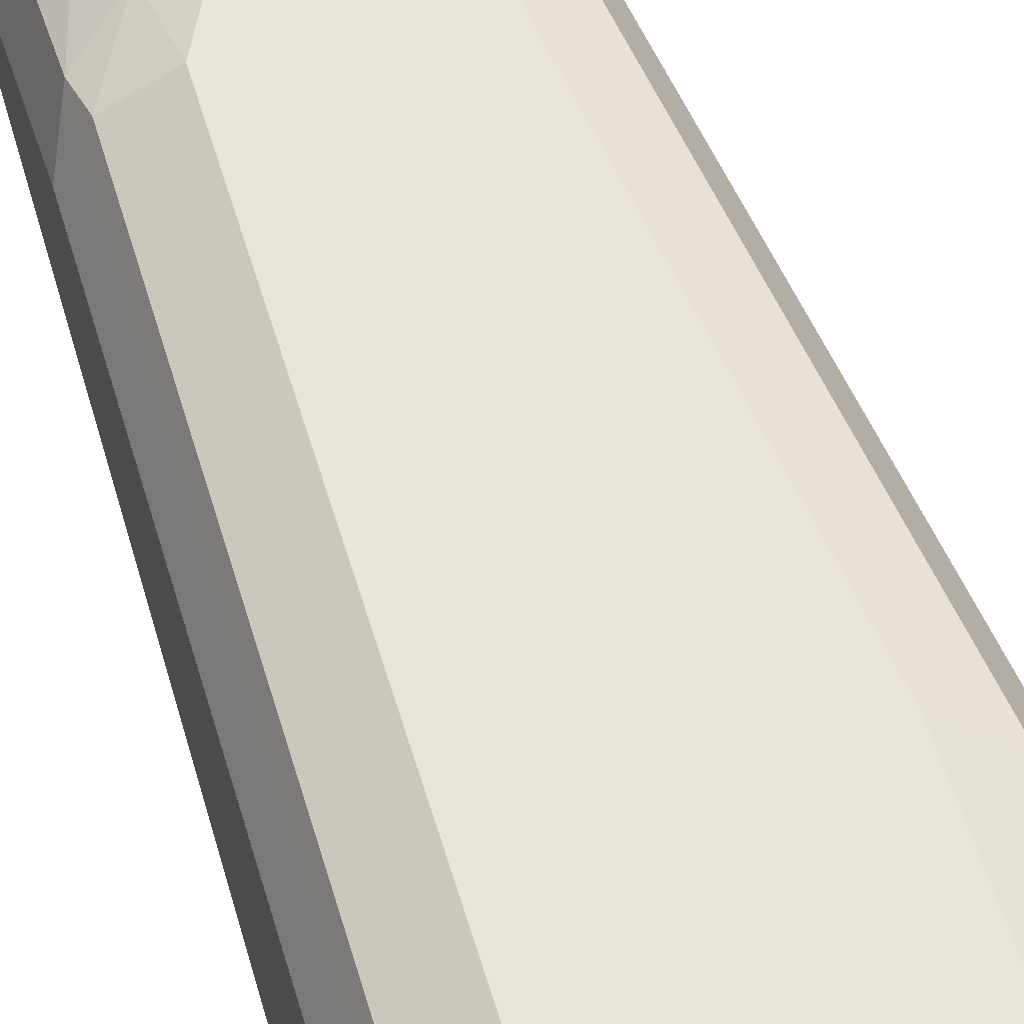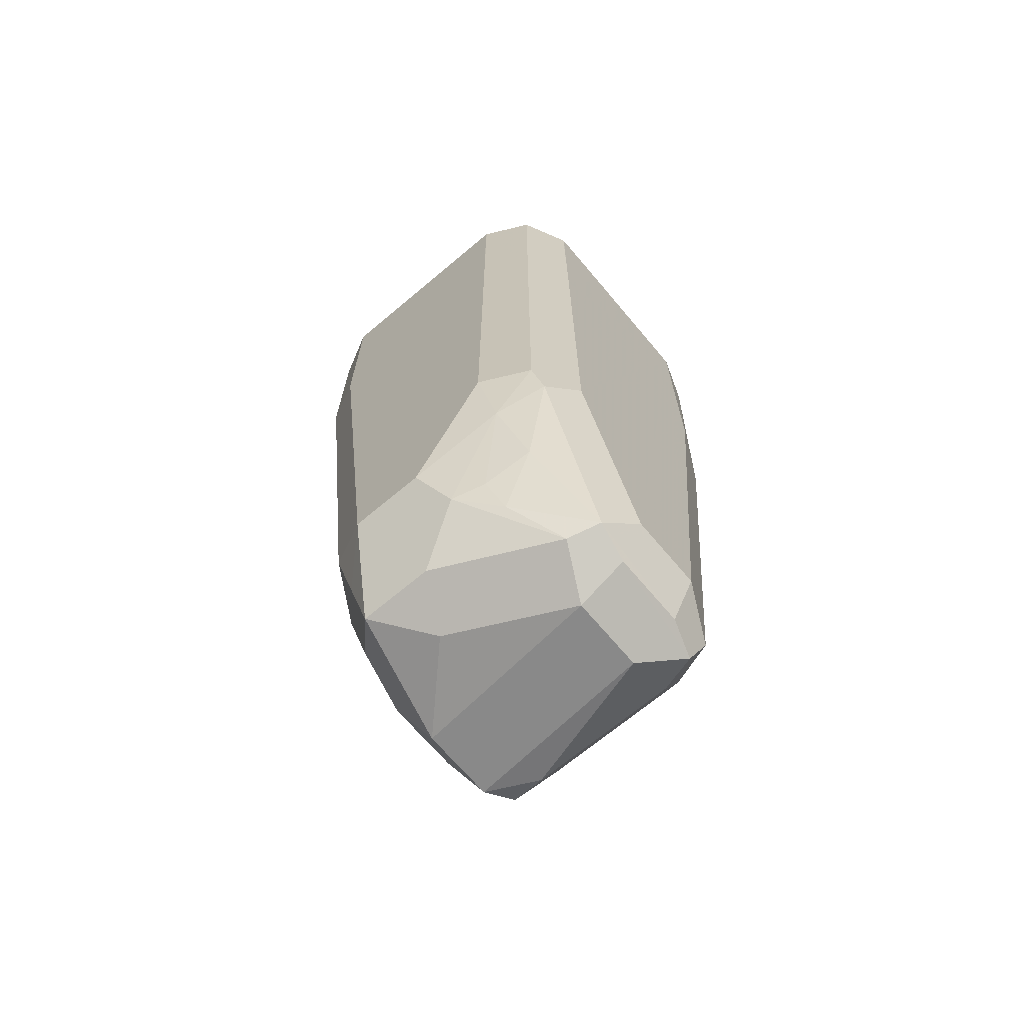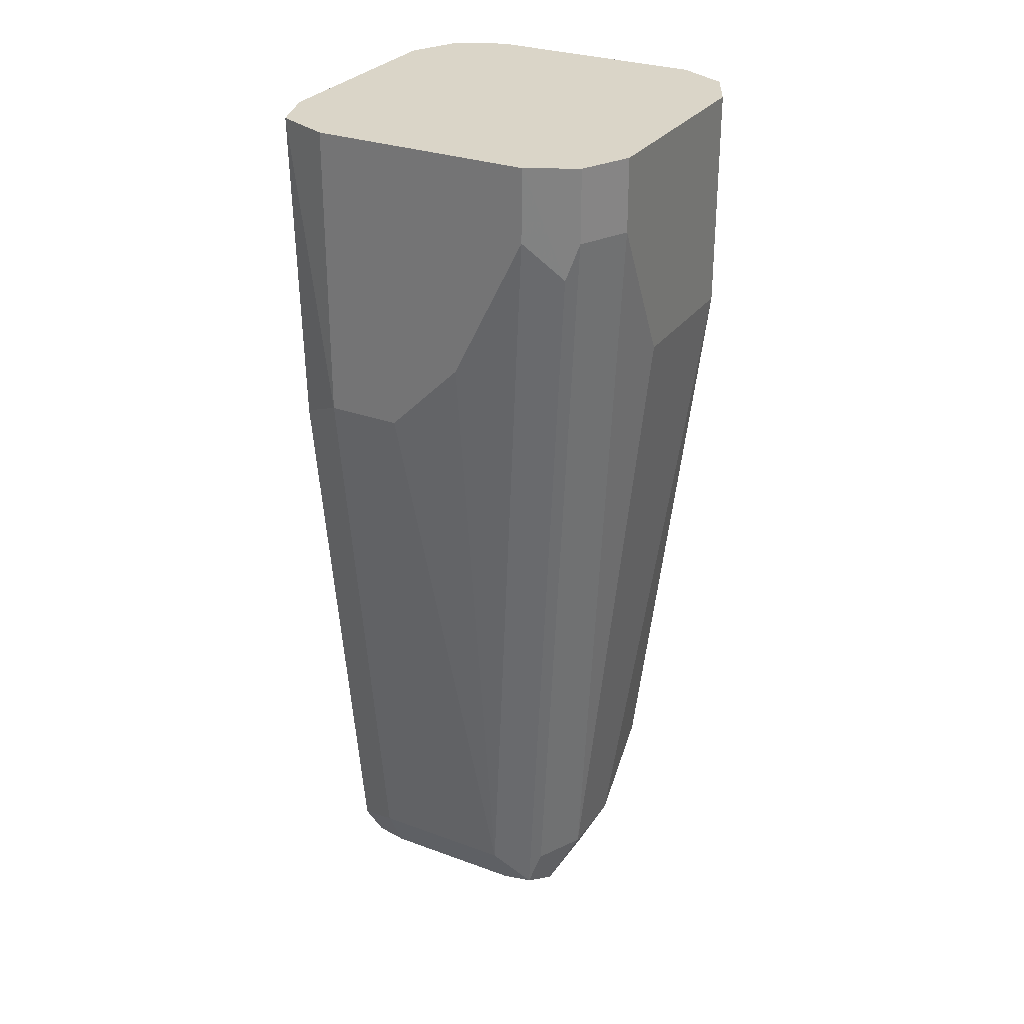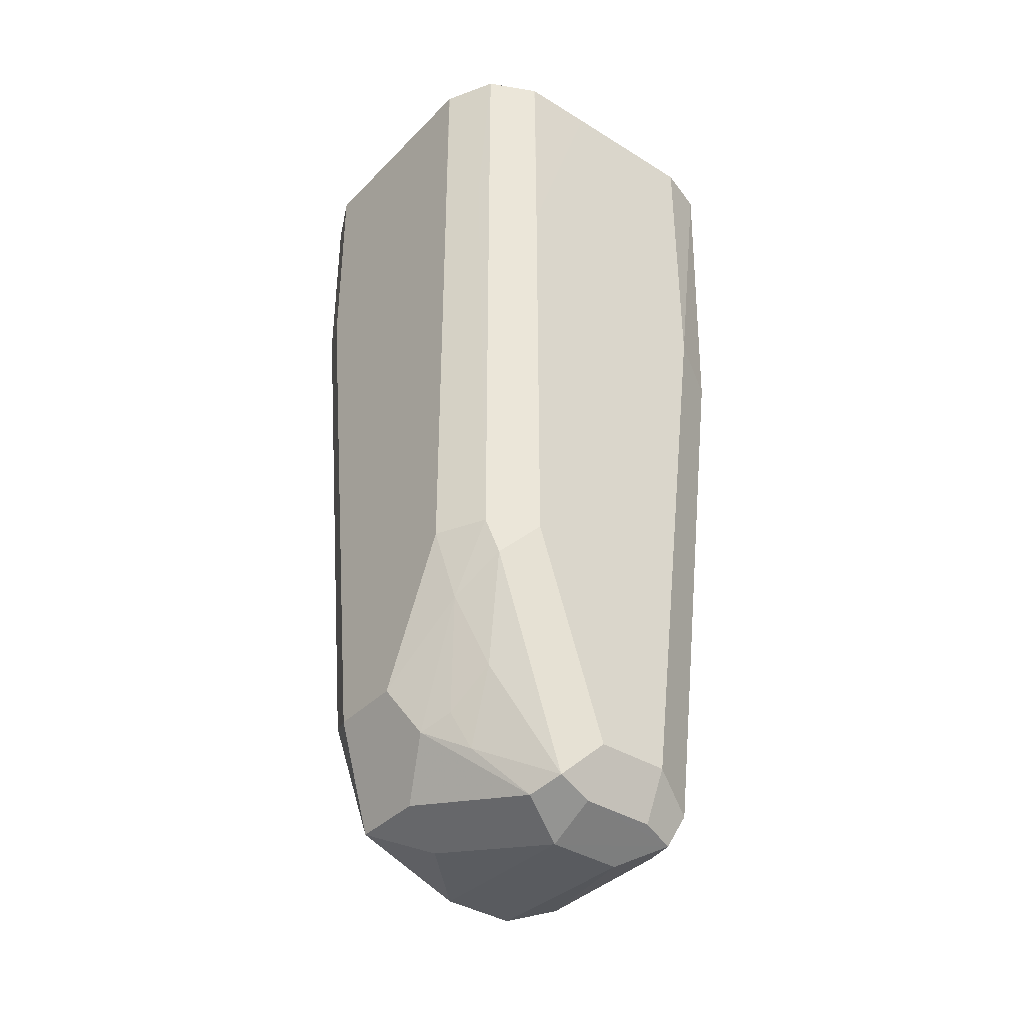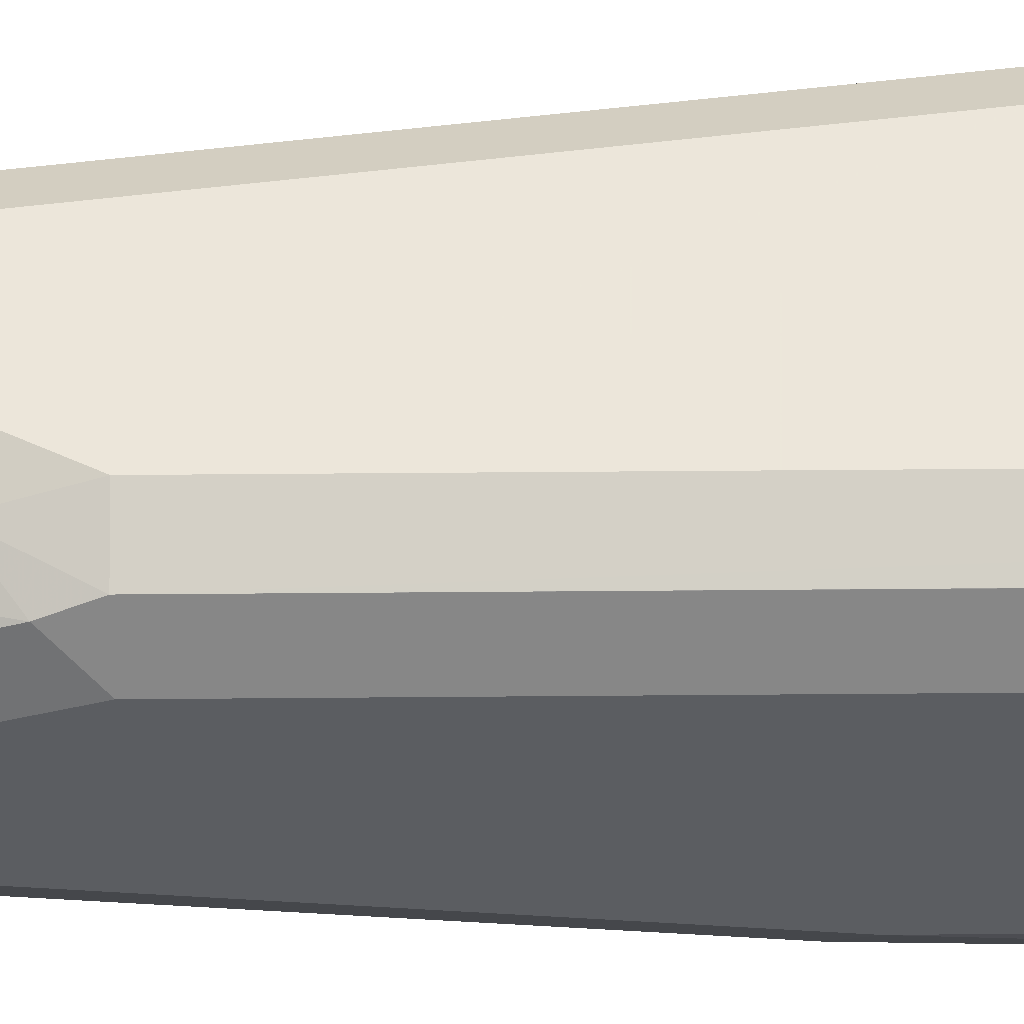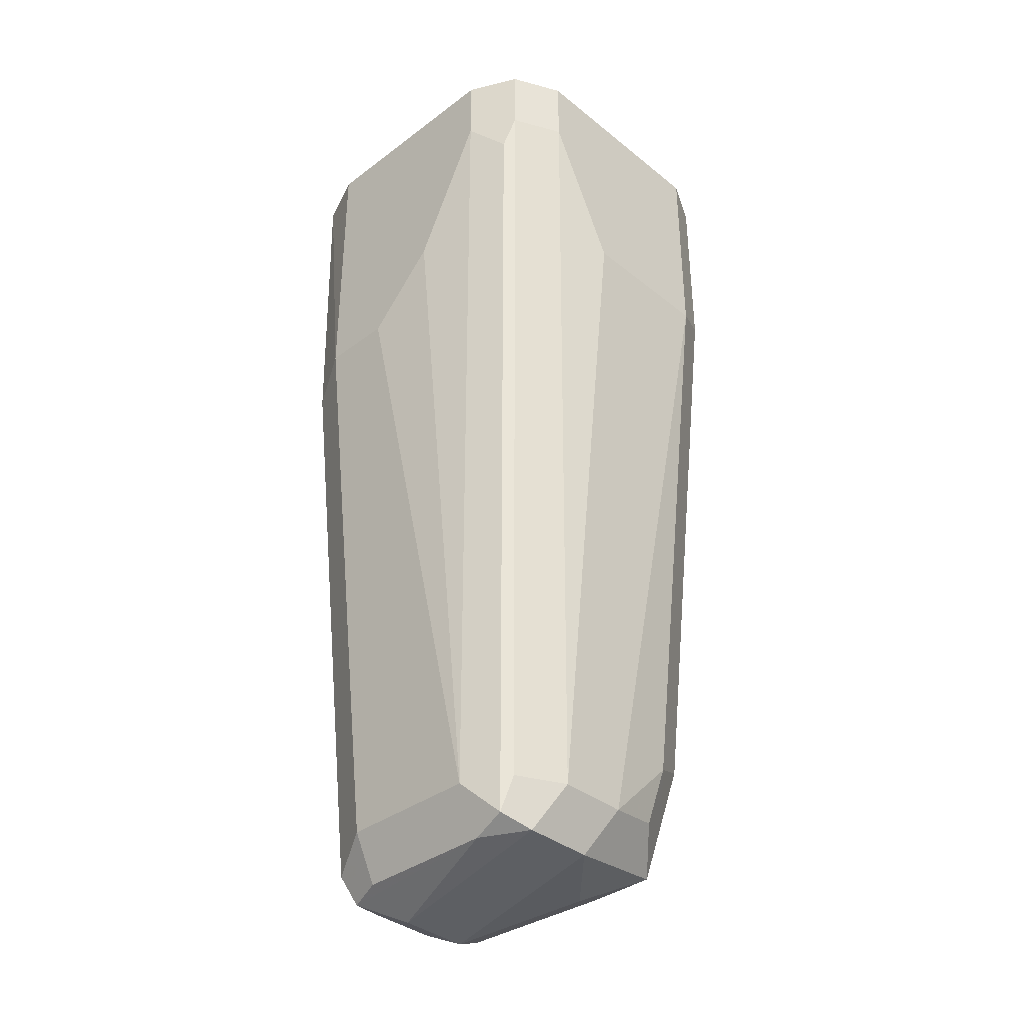
<metadata>
{"format":"obj","ext":"obj","renderer":"f3d","projection":"perspective","resolution":1024,"background":"white","views":[{"elev":58.4,"azim":163.2,"up":"+Z"},{"elev":-68.6,"azim":40.1,"up":"+Y"},{"elev":29.1,"azim":-151.4,"up":"+Y"},{"elev":-37.9,"azim":51.6,"up":"+Y"},{"elev":54.2,"azim":89.5,"up":"+Z"},{"elev":-36.8,"azim":-135.9,"up":"+Y"}]}
</metadata>
<code>
v -0.6075 -0.2629 -0.4761
v -0.6115 -0.2629 -0.4875
v -0.6075 -0.2629 -0.4433
v -0.6075 -0.3284 -0.4761
v -0.6239 -0.2629 -0.4926
v -0.613 -0.3339 -0.4871
v -0.6239 -0.3284 -0.4926
v -0.6076 -0.2629 -0.4269
v -0.6075 -0.312 -0.4269
v -0.6075 -0.4597 -0.4597
v -0.6732 -0.2629 -0.4926
v -0.613 -0.4652 -0.4707
v -0.6403 -0.3284 -0.4926
v -0.6239 -0.4597 -0.4761
v -0.6076 -0.2629 -0.4267
v -0.6116 -0.2709 -0.4187
v -0.6075 -0.4105 -0.4269
v -0.6075 -0.4597 -0.4433
v -0.6116 -0.4679 -0.4351
v -0.613 -0.4707 -0.4597
v -0.6157 -0.472 -0.4679
v -0.6732 -0.2791 -0.4926
v -0.6733 -0.2629 -0.4925
v -0.6568 -0.312 -0.4926
v -0.6568 -0.4597 -0.4761
v -0.6239 -0.4707 -0.4707
v -0.6129 -0.2629 -0.416
v -0.6116 -0.4187 -0.4187
v -0.626 -0.4597 -0.4228
v -0.6185 -0.4707 -0.4324
v -0.6239 -0.4761 -0.4433
v -0.613 -0.4707 -0.4433
v -0.6185 -0.4433 -0.4214
v -0.6239 -0.4761 -0.4597
v -0.6568 -0.4707 -0.4707
v -0.6814 -0.2873 -0.4885
v -0.6841 -0.2629 -0.4871
v -0.665 -0.4679 -0.472
v -0.6131 -0.2629 -0.4159
v -0.613 -0.312 -0.416
v -0.613 -0.4105 -0.416
v -0.6219 -0.4269 -0.4146
v -0.628 -0.4515 -0.4187
v -0.6349 -0.4542 -0.416
v -0.6458 -0.4652 -0.4214
v -0.6677 -0.4707 -0.4488
v -0.6513 -0.4707 -0.4324
v -0.6677 -0.4707 -0.4652
v -0.6841 -0.2791 -0.4871
v -0.6677 -0.4597 -0.4707
v -0.6842 -0.2629 -0.487
v -0.6732 -0.4597 -0.4597
v -0.6239 -0.2629 -0.4105
v -0.6157 -0.3038 -0.4146
v -0.6239 -0.4105 -0.4105
v -0.6403 -0.4433 -0.4105
v -0.6622 -0.4652 -0.4214
v -0.665 -0.4679 -0.4351
v -0.6732 -0.4597 -0.4433
v -0.6896 -0.2791 -0.4761
v -0.6896 -0.2629 -0.4761
v -0.6896 -0.312 -0.4597
v -0.6241 -0.2629 -0.4105
v -0.6239 -0.312 -0.4105
v -0.6568 -0.4433 -0.4105
v -0.665 -0.4515 -0.4187
v -0.6704 -0.457 -0.4296
v -0.6732 -0.4433 -0.4269
v -0.6896 -0.312 -0.4269
v -0.6896 -0.2629 -0.4269
v -0.6732 -0.2629 -0.4105
v -0.6677 -0.4378 -0.416
v -0.6732 -0.312 -0.4105
v -0.6841 -0.3065 -0.416
v -0.6895 -0.2629 -0.4267
v -0.6733 -0.2629 -0.4106
v -0.6841 -0.2629 -0.416
f 41 55 42
f 39 53 54
f 39 54 40
f 40 54 41
f 38 52 50
f 41 54 55
f 45 65 57
f 42 44 43
f 42 55 56
f 44 56 45
f 45 56 65
f 46 47 58
f 46 58 67
f 38 48 52
f 42 56 44
f 37 49 51
f 30 44 45
f 36 38 50
f 28 41 42
f 28 42 33
f 29 43 44
f 29 44 30
f 29 33 43
f 46 67 59
f 30 45 57
f 36 50 49
f 30 57 47
f 31 46 48
f 31 48 34
f 31 47 46
f 33 42 43
f 34 48 35
f 35 48 38
f 36 49 37
f 30 47 31
f 46 59 52
f 55 64 63
f 47 57 58
f 60 62 69
f 60 69 70
f 60 70 61
f 65 72 66
f 65 73 74
f 65 74 72
f 73 76 74
f 66 72 68
f 66 68 67
f 68 72 69
f 69 74 75
f 69 75 70
f 69 72 74
f 71 76 73
f 27 41 28
f 59 68 69
f 46 52 48
f 59 67 68
f 57 66 67
f 49 60 51
f 49 50 60
f 50 52 60
f 51 60 61
f 52 62 60
f 52 59 69
f 52 69 62
f 53 63 64
f 53 64 54
f 54 64 55
f 55 63 71
f 55 71 73
f 55 73 65
f 55 65 56
f 57 65 66
f 57 67 58
f 27 40 41
f 1 70 75
f 25 38 36
f 1 9 17
f 1 17 18
f 1 18 10
f 1 10 4
f 1 4 2
f 2 4 6
f 2 6 7
f 2 7 5
f 3 8 9
f 4 10 12
f 4 12 6
f 5 7 13
f 5 13 24
f 5 24 22
f 5 22 11
f 1 3 9
f 6 12 14
f 1 8 3
f 1 27 15
f 74 76 77
f 1 2 5
f 1 5 11
f 1 11 23
f 1 23 37
f 1 37 51
f 1 51 61
f 1 61 70
f 1 75 77
f 1 77 76
f 1 76 71
f 1 71 63
f 1 63 53
f 1 53 39
f 1 39 27
f 1 15 8
f 27 39 40
f 6 14 7
f 7 25 13
f 19 30 31
f 19 31 32
f 19 32 20
f 19 28 33
f 19 33 29
f 20 32 21
f 21 31 34
f 21 34 35
f 21 35 26
f 21 32 31
f 22 36 23
f 22 24 25
f 22 25 36
f 23 36 37
f 25 35 38
f 19 29 30
f 7 14 25
f 17 19 18
f 16 27 28
f 8 15 9
f 9 15 16
f 9 16 28
f 9 28 17
f 10 18 19
f 10 19 20
f 10 20 21
f 10 21 12
f 11 22 23
f 12 21 14
f 13 25 24
f 14 21 26
f 14 26 35
f 14 35 25
f 15 27 16
f 17 28 19
f 74 77 75

</code>
